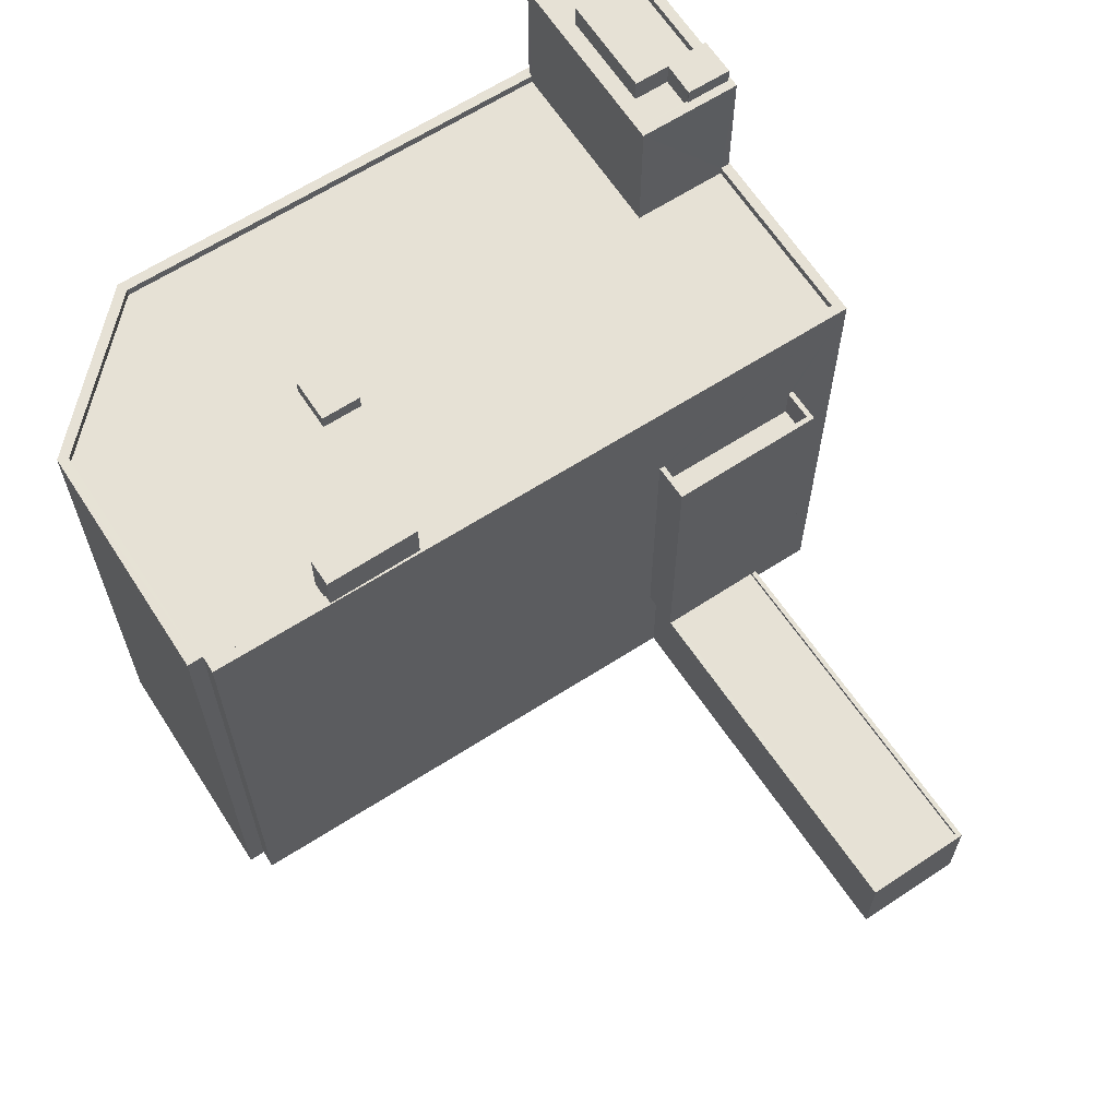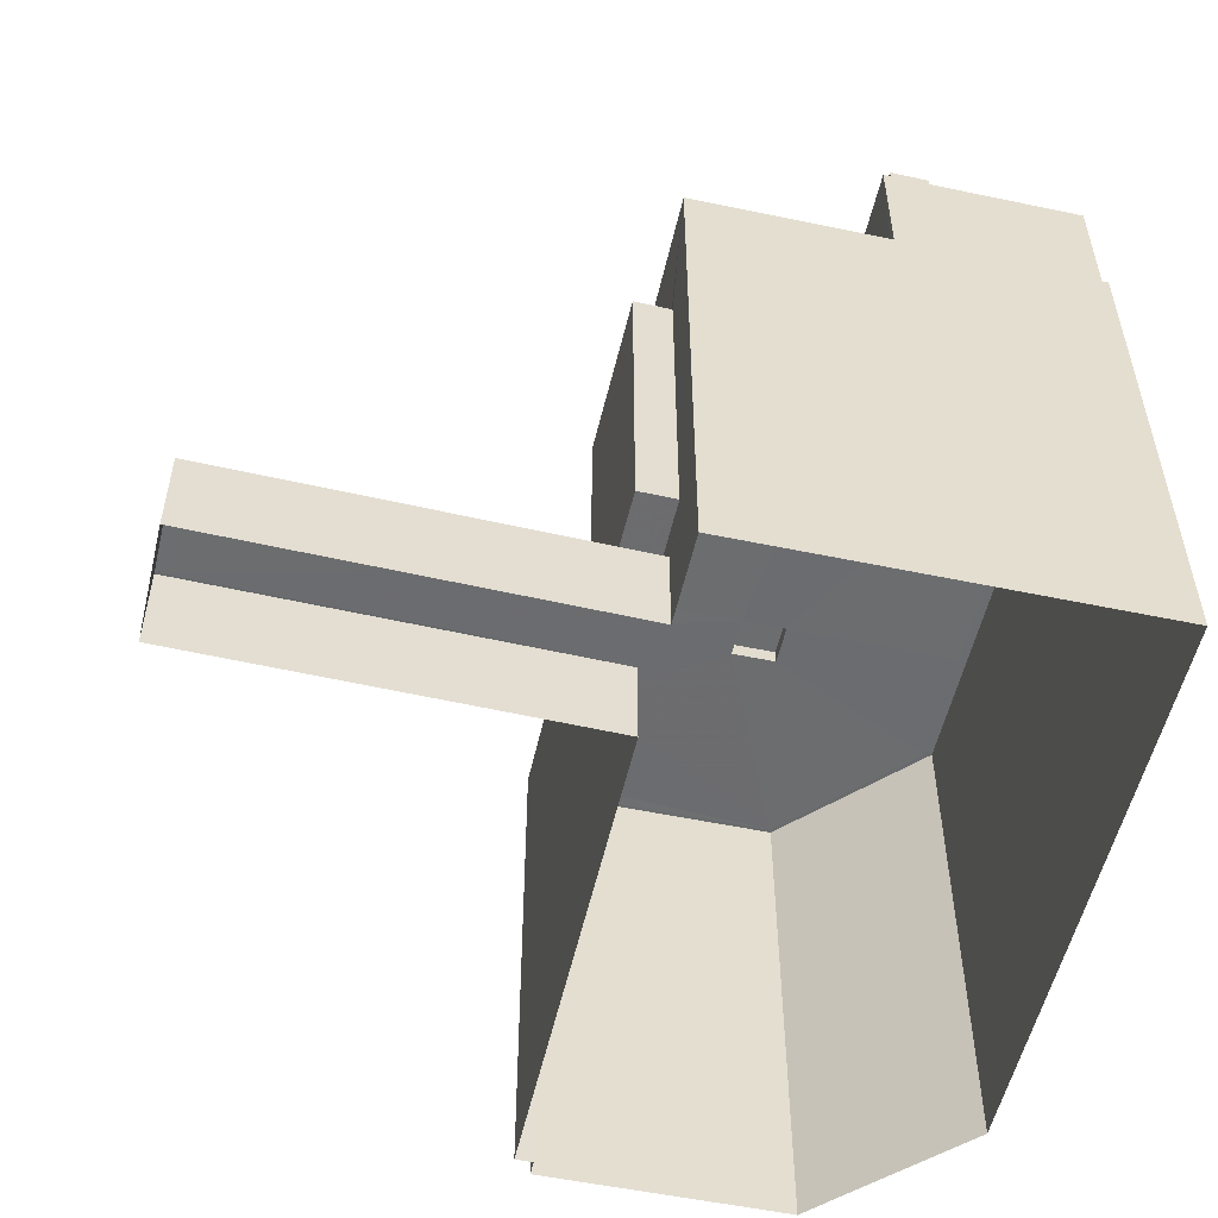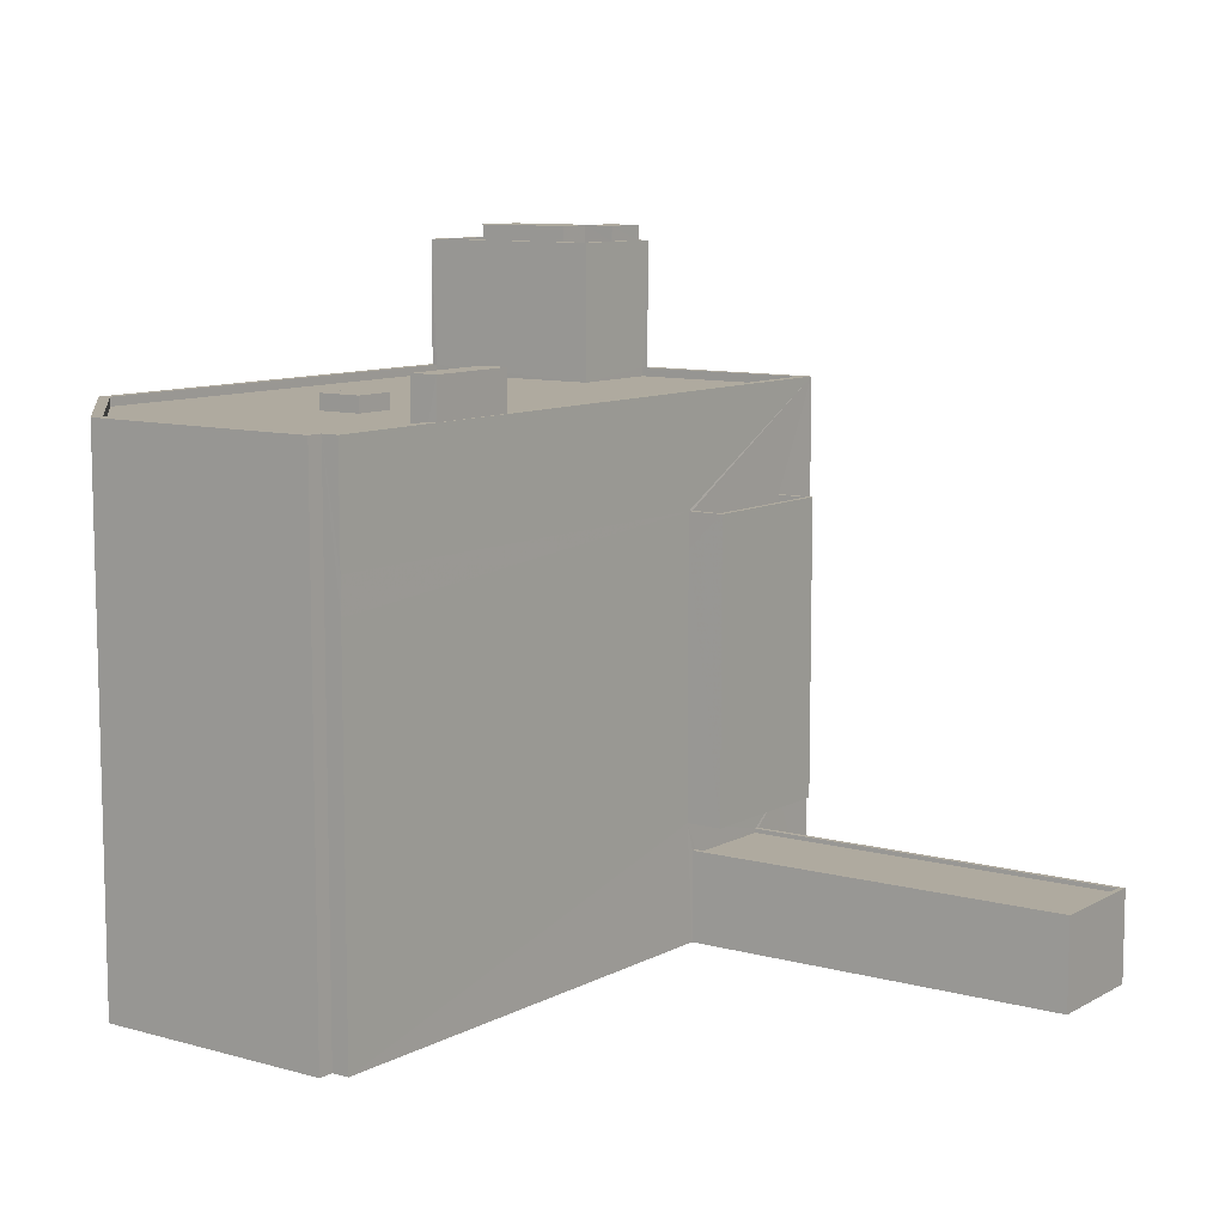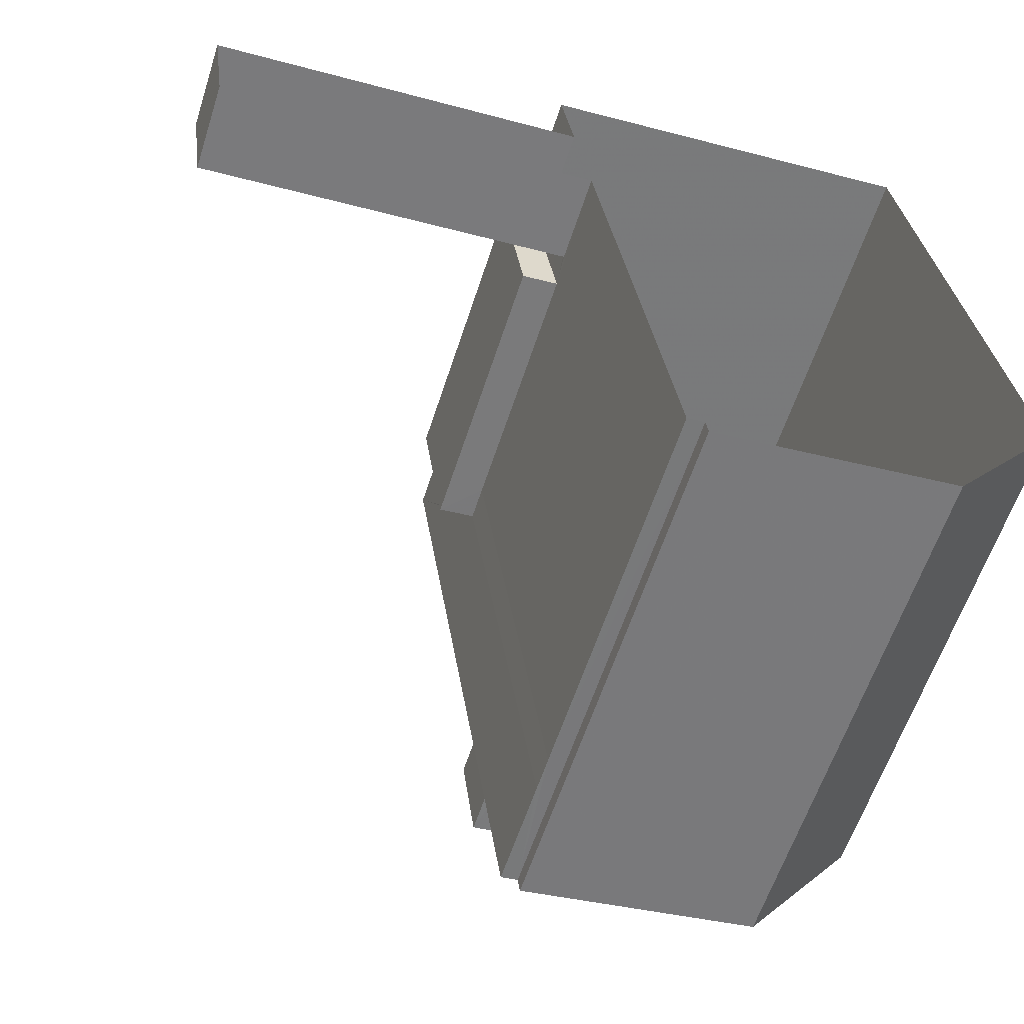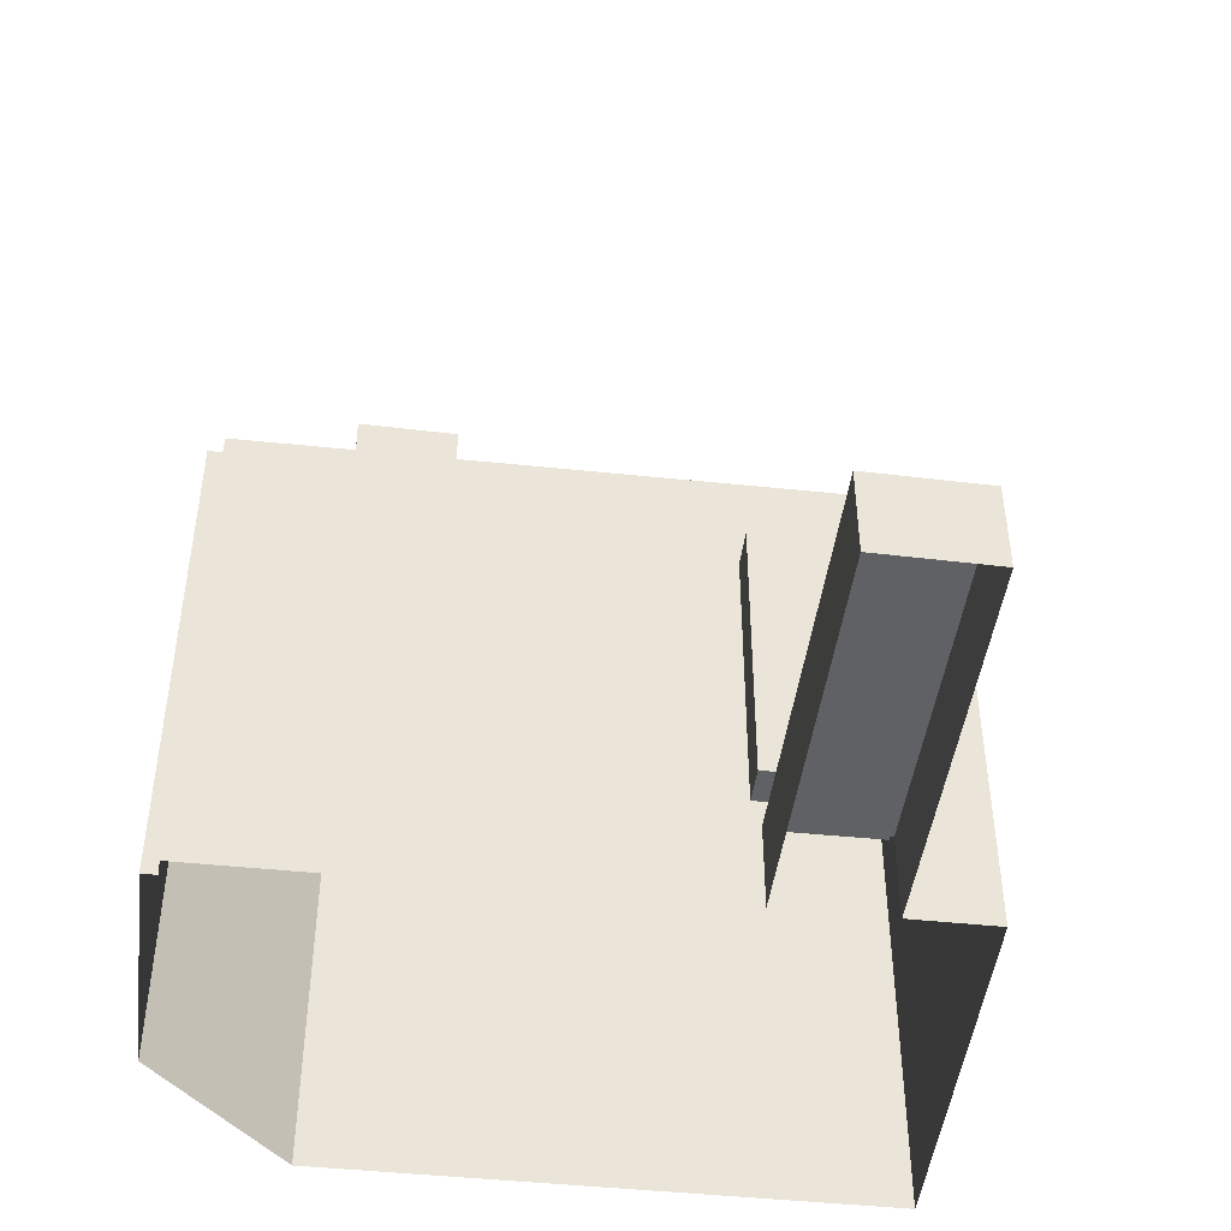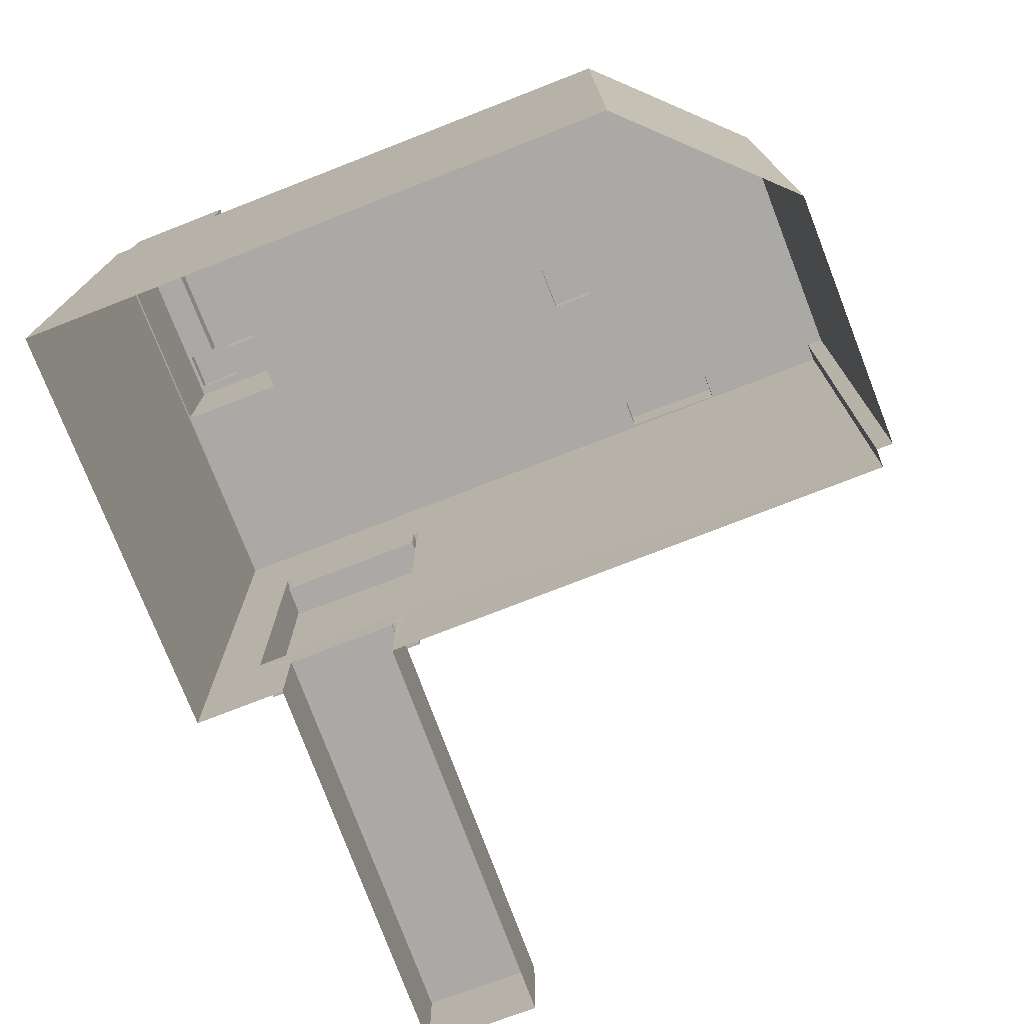
<metadata>
{"format":"obj","ext":"obj","renderer":"f3d","projection":"perspective","resolution":1024,"background":"white","views":[{"elev":64.4,"azim":48.7,"up":"+Z"},{"elev":-53.8,"azim":159.0,"up":"+Z"},{"elev":9.5,"azim":28.0,"up":"+Z"},{"elev":-60.1,"azim":162.1,"up":"+Y"},{"elev":-46.6,"azim":74.8,"up":"+Z"},{"elev":-75.4,"azim":-77.1,"up":"+Z"}]}
</metadata>
<code>
v -8.864e+04 -9.877e+04 9.383
v -8.865e+04 -9.877e+04 9.382
v -8.865e+04 -9.876e+04 9.383
v -8.864e+04 -9.878e+04 9.382
v -8.865e+04 -9.878e+04 9.382
v -8.864e+04 -9.876e+04 9.383
v -8.864e+04 -9.876e+04 9.383
v -8.864e+04 -9.878e+04 9.382
v -8.863e+04 -9.877e+04 9.383
v -8.863e+04 -9.876e+04 9.383
v -8.864e+04 -9.878e+04 9.382
v -8.864e+04 -9.876e+04 12.77
v -8.864e+04 -9.876e+04 12.77
v -8.864e+04 -9.877e+04 12.77
v -8.864e+04 -9.877e+04 12.77
v -8.865e+04 -9.876e+04 28.12
v -8.865e+04 -9.876e+04 28.12
v -8.865e+04 -9.876e+04 28.12
v -8.865e+04 -9.876e+04 28.12
v -8.865e+04 -9.876e+04 28.12
v -8.865e+04 -9.876e+04 28.12
v -8.865e+04 -9.876e+04 28.12
v -8.865e+04 -9.876e+04 28.56
v -8.865e+04 -9.876e+04 28.56
v -8.865e+04 -9.876e+04 28.56
v -8.865e+04 -9.876e+04 28.56
v -8.865e+04 -9.876e+04 28.56
v -8.865e+04 -9.876e+04 28.56
v -8.865e+04 -9.876e+04 28.56
v -8.865e+04 -9.876e+04 28.56
v -8.864e+04 -9.876e+04 20.27
v -8.864e+04 -9.877e+04 20.27
v -8.864e+04 -9.876e+04 20.27
v -8.864e+04 -9.877e+04 20.27
v -8.864e+04 -9.878e+04 24.19
v -8.864e+04 -9.878e+04 24.2
v -8.864e+04 -9.878e+04 24.2
v -8.864e+04 -9.877e+04 24.2
v -8.864e+04 -9.877e+04 24.2
v -8.864e+04 -9.877e+04 24.2
v -8.864e+04 -9.878e+04 24.19
v -8.864e+04 -9.878e+04 24.19
v -8.865e+04 -9.878e+04 24.19
v -8.865e+04 -9.877e+04 24.2
v -8.865e+04 -9.877e+04 24.2
v -8.865e+04 -9.877e+04 24.2
v -8.865e+04 -9.877e+04 24.2
v -8.865e+04 -9.877e+04 24.2
v -8.865e+04 -9.877e+04 24.2
v -8.864e+04 -9.877e+04 11.96
v -8.864e+04 -9.877e+04 11.96
v -8.863e+04 -9.877e+04 11.96
v -8.863e+04 -9.877e+04 11.96
v -8.864e+04 -9.876e+04 11.96
v -8.863e+04 -9.876e+04 11.96
v -8.864e+04 -9.876e+04 11.96
v -8.863e+04 -9.876e+04 11.96
v -8.865e+04 -9.876e+04 24.2
v -8.865e+04 -9.876e+04 24.2
v -8.864e+04 -9.876e+04 24.2
v -8.865e+04 -9.876e+04 24.2
v -8.865e+04 -9.877e+04 24.65
v -8.865e+04 -9.877e+04 24.65
v -8.865e+04 -9.877e+04 24.65
v -8.865e+04 -9.877e+04 24.65
v -8.864e+04 -9.876e+04 21.27
v -8.864e+04 -9.876e+04 21.27
v -8.864e+04 -9.876e+04 21.27
v -8.864e+04 -9.877e+04 21.27
v -8.864e+04 -9.877e+04 21.27
v -8.864e+04 -9.877e+04 21.27
v -8.864e+04 -9.876e+04 21.27
v -8.864e+04 -9.877e+04 21.27
v -8.865e+04 -9.878e+04 24.44
v -8.865e+04 -9.877e+04 24.45
v -8.865e+04 -9.878e+04 24.44
v -8.865e+04 -9.876e+04 24.45
v -8.865e+04 -9.876e+04 24.45
v -8.865e+04 -9.876e+04 24.45
v -8.865e+04 -9.877e+04 24.45
v -8.865e+04 -9.876e+04 24.45
v -8.864e+04 -9.876e+04 11.84
v -8.863e+04 -9.877e+04 11.84
v -8.863e+04 -9.876e+04 11.84
v -8.864e+04 -9.877e+04 11.84
v -8.865e+04 -9.876e+04 28.12
v -8.865e+04 -9.876e+04 28.12
v -8.865e+04 -9.876e+04 28.12
v -8.865e+04 -9.876e+04 28.12
v -8.865e+04 -9.876e+04 28.12
v -8.865e+04 -9.876e+04 28.12
v -8.864e+04 -9.878e+04 25.57
v -8.864e+04 -9.877e+04 25.57
v -8.864e+04 -9.877e+04 25.57
v -8.864e+04 -9.878e+04 25.57
v -8.864e+04 -9.878e+04 24.44
v -8.864e+04 -9.878e+04 24.44
v -8.865e+04 -9.876e+04 24.45
v -8.864e+04 -9.876e+04 24.45
v -8.865e+04 -9.876e+04 24.45
v -8.864e+04 -9.878e+04 24.44
v -8.864e+04 -9.878e+04 24.45
v -8.864e+04 -9.878e+04 24.44
v -8.864e+04 -9.878e+04 24.44
v -8.864e+04 -9.878e+04 24.45
v -8.864e+04 -9.876e+04 24.45
v -8.864e+04 -9.877e+04 24.45
v -8.864e+04 -9.877e+04 24.45
v -8.865e+04 -9.876e+04 24.45
v -8.864e+04 -9.878e+04 24.44
v -8.865e+04 -9.876e+04 27.87
v -8.865e+04 -9.876e+04 27.87
v -8.865e+04 -9.876e+04 27.87
v -8.865e+04 -9.876e+04 27.87
v -8.865e+04 -9.876e+04 27.87
v -8.865e+04 -9.876e+04 27.87
v -8.865e+04 -9.876e+04 27.87
v -8.865e+04 -9.876e+04 27.87
v -8.865e+04 -9.876e+04 27.87
v -8.865e+04 -9.876e+04 27.87
v -8.864e+04 -9.877e+04 20.27
v -8.864e+04 -9.878e+04 21.26
v -8.864e+04 -9.878e+04 20.26
f 1 2 3
f 4 5 2
f 3 6 7
f 5 4 8
f 9 7 10
f 4 1 11
f 1 7 9
f 1 3 7
f 4 2 1
f 12 13 14
f 15 12 14
f 16 17 18
f 17 19 18
f 17 20 19
f 20 21 22
f 17 21 20
f 23 24 25
f 25 26 23
f 27 24 23
f 28 29 27
f 30 28 27
f 30 27 23
f 31 32 33
f 31 34 32
f 35 36 37
f 38 39 40
f 41 42 43
f 35 37 42
f 40 39 44
f 45 46 47
f 43 46 48
f 40 44 49
f 48 46 45
f 49 37 40
f 43 49 46
f 42 37 43
f 37 49 43
f 50 51 52
f 51 53 52
f 54 55 56
f 56 55 57
f 55 53 57
f 52 53 55
f 58 59 47
f 60 61 58
f 59 45 47
f 39 60 58
f 39 58 44
f 58 47 44
f 62 63 64
f 65 62 64
f 66 67 68
f 68 67 69
f 69 70 71
f 67 66 72
f 71 70 73
f 67 70 69
f 74 75 76
f 77 78 79
f 80 81 79
f 74 80 75
f 79 78 75
f 80 79 75
f 82 83 84
f 82 85 83
f 19 86 87
f 88 20 22
f 88 89 20
f 89 87 86
f 19 87 18
f 90 91 88
f 87 89 91
f 91 89 88
f 92 93 94
f 95 92 94
f 76 96 97
f 74 76 97
f 98 99 78
f 77 100 78
f 101 99 102
f 103 101 104
f 96 103 97
f 102 105 104
f 106 107 108
f 109 106 98
f 102 99 108
f 103 104 110
f 103 110 97
f 100 98 78
f 98 106 99
f 101 102 104
f 108 99 106
f 111 112 113
f 113 112 114
f 115 116 117
f 118 112 111
f 119 115 117
f 120 118 116
f 118 120 112
f 120 116 115
f 74 41 43
f 74 97 41
f 100 19 20
f 98 100 20
f 62 65 44
f 47 62 44
f 73 70 32
f 34 73 32
f 64 63 46
f 49 64 46
f 85 52 83
f 85 50 52
f 54 84 55
f 54 82 84
f 78 99 6
f 3 78 6
f 12 68 13
f 12 66 68
f 14 69 121
f 14 121 15
f 69 71 121
f 86 19 77
f 86 77 79
f 19 100 77
f 72 33 67
f 72 31 33
f 27 29 115
f 119 27 115
f 95 94 40
f 37 95 40
f 120 115 29
f 28 120 29
f 109 60 106
f 109 61 60
f 112 120 28
f 30 112 28
f 118 91 116
f 118 87 91
f 58 109 89
f 89 109 20
f 58 61 109
f 20 109 98
f 80 43 48
f 80 74 43
f 119 90 27
f 27 90 24
f 119 117 90
f 24 90 88
f 65 64 49
f 44 65 49
f 7 57 10
f 7 56 57
f 25 24 22
f 25 22 21
f 24 88 22
f 103 8 4
f 103 96 8
f 60 39 106
f 39 38 107
f 106 39 107
f 53 9 10
f 57 53 10
f 76 5 8
f 96 76 8
f 75 3 2
f 75 78 3
f 18 118 111
f 18 87 118
f 38 40 107
f 108 107 93
f 93 107 94
f 107 40 94
f 68 69 14
f 13 68 14
f 55 84 83
f 52 55 83
f 21 17 26
f 25 21 26
f 117 116 91
f 90 117 91
f 113 18 111
f 113 16 18
f 71 122 123
f 121 71 123
f 123 122 103
f 11 123 4
f 122 101 103
f 4 123 103
f 48 45 80
f 45 59 81
f 80 45 81
f 36 35 104
f 105 36 104
f 59 58 81
f 79 81 86
f 86 81 89
f 81 58 89
f 113 114 16
f 17 16 26
f 26 16 23
f 16 114 23
f 110 35 42
f 110 104 35
f 11 1 15
f 123 11 15
f 6 56 7
f 101 122 71
f 71 99 101
f 85 82 54
f 15 1 51
f 99 12 6
f 50 85 54
f 15 51 50
f 121 123 15
f 54 56 12
f 71 73 99
f 73 34 72
f 72 34 31
f 12 15 54
f 66 12 99
f 72 66 99
f 12 56 6
f 15 50 54
f 73 72 99
f 51 9 53
f 51 1 9
f 46 62 47
f 46 63 62
f 37 105 95
f 95 105 92
f 37 36 105
f 92 105 102
f 110 42 41
f 97 110 41
f 76 2 5
f 76 75 2
f 70 33 32
f 70 67 33
f 108 93 92
f 102 108 92
f 114 112 30
f 23 114 30

</code>
